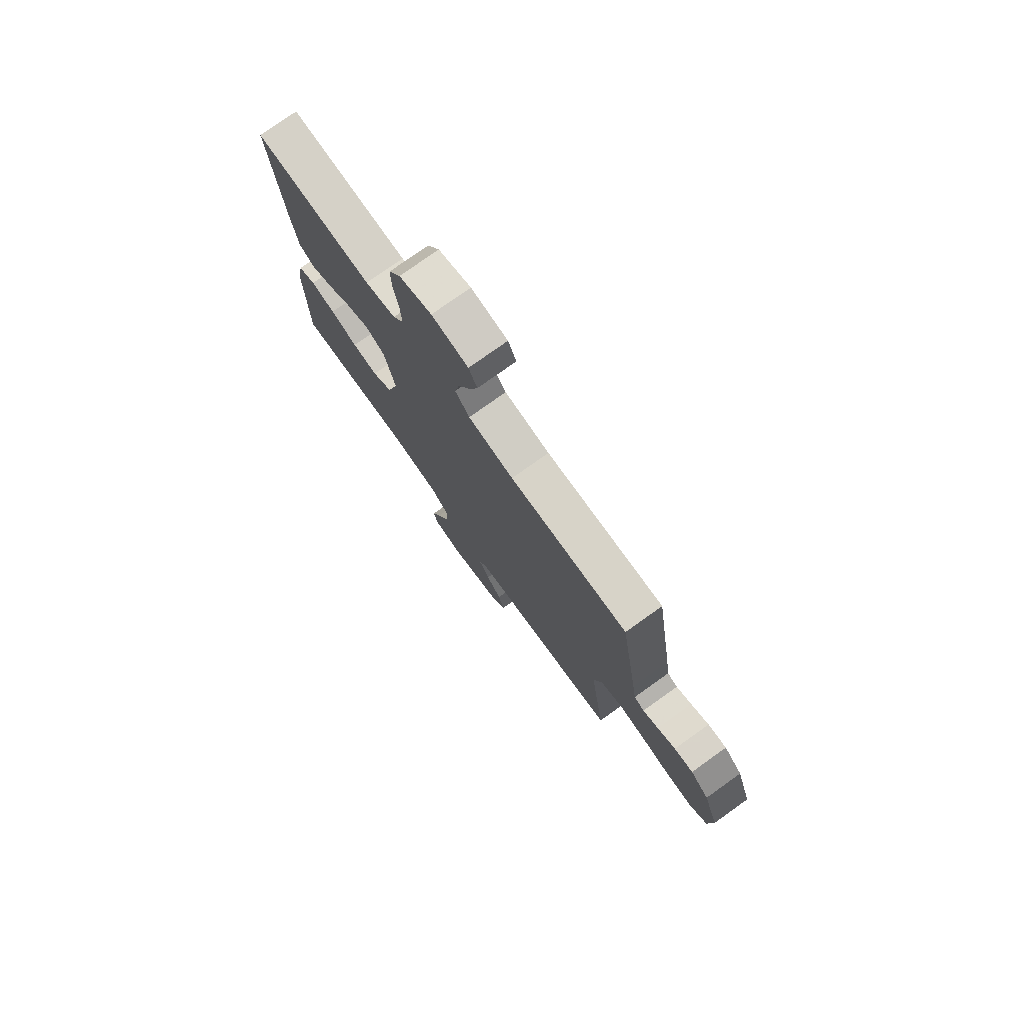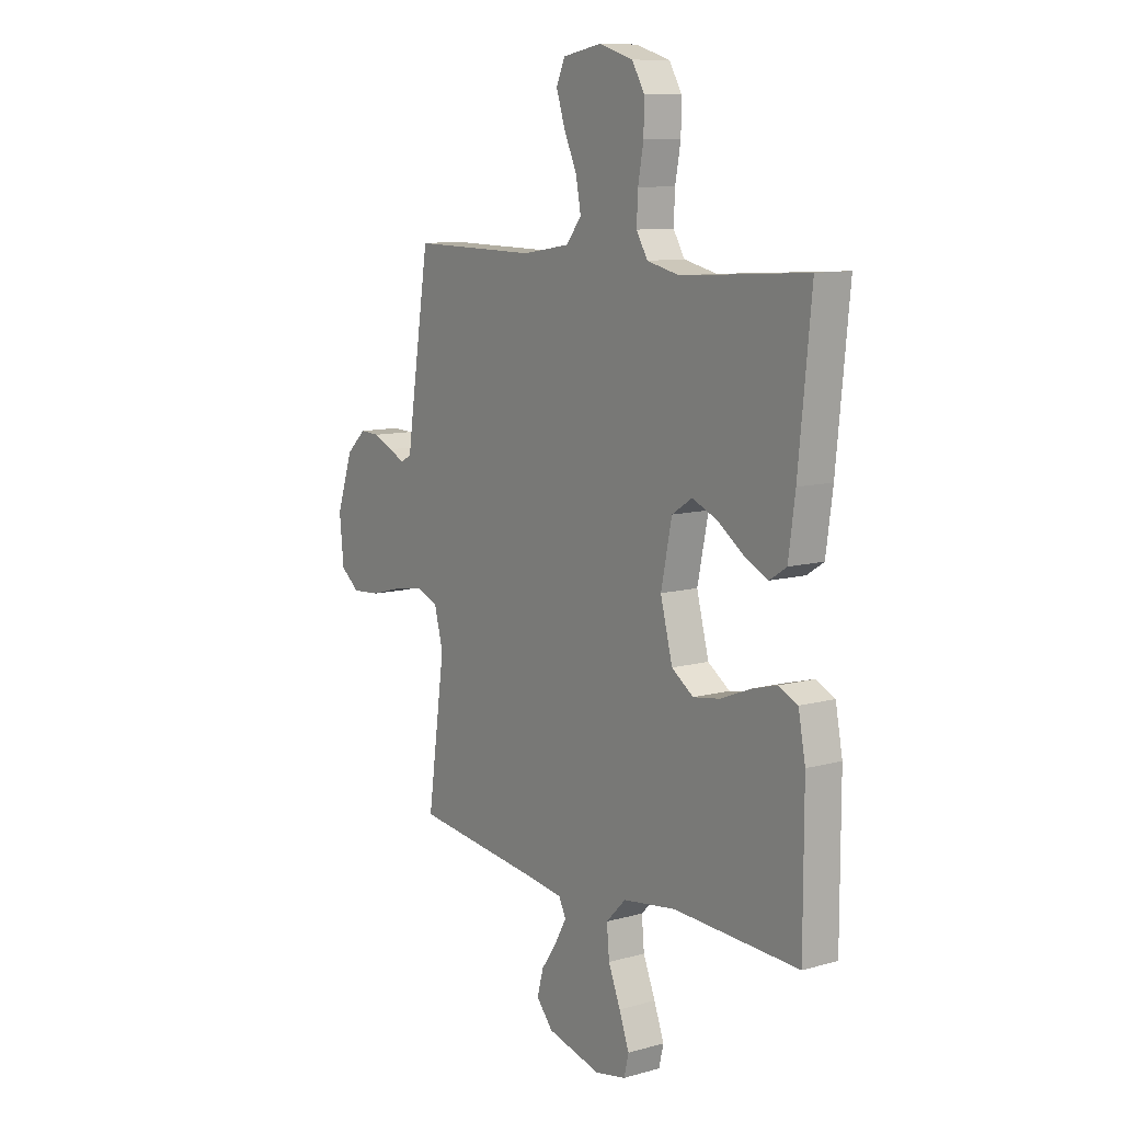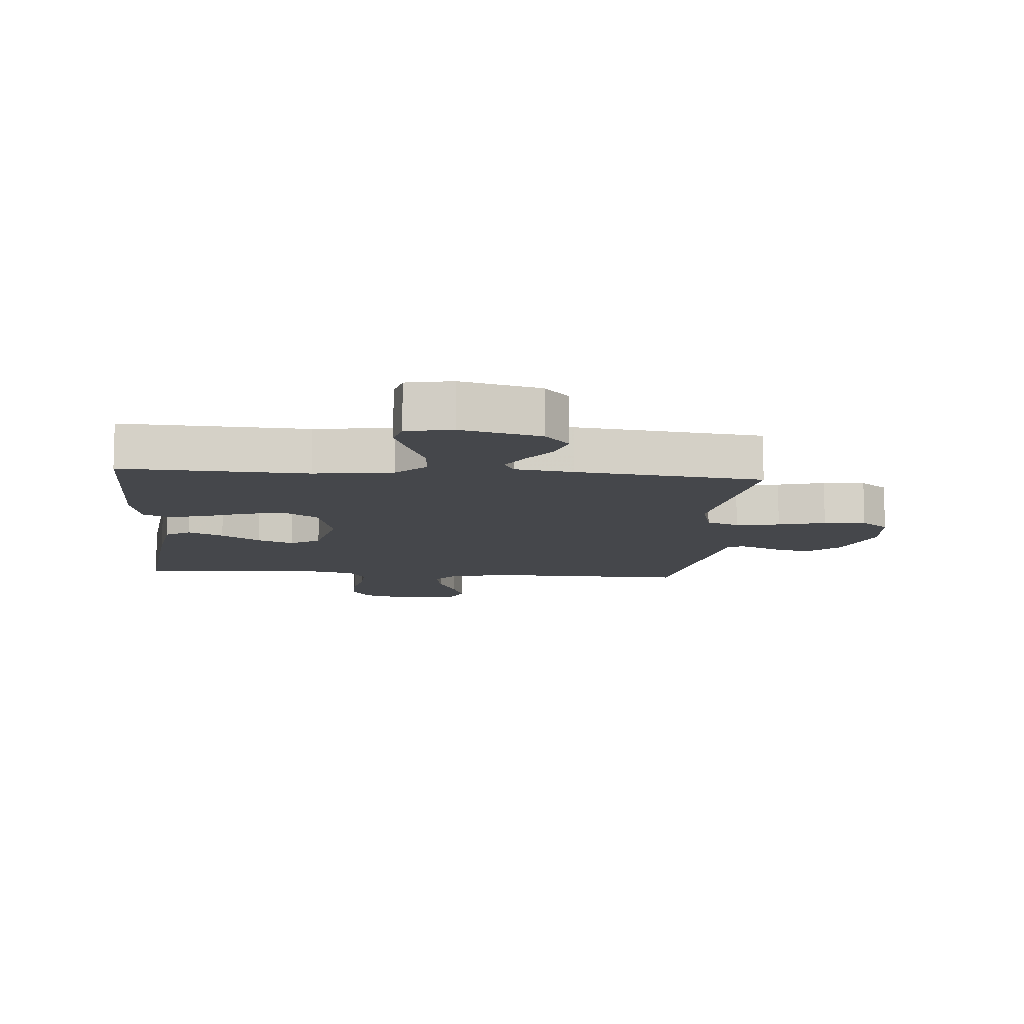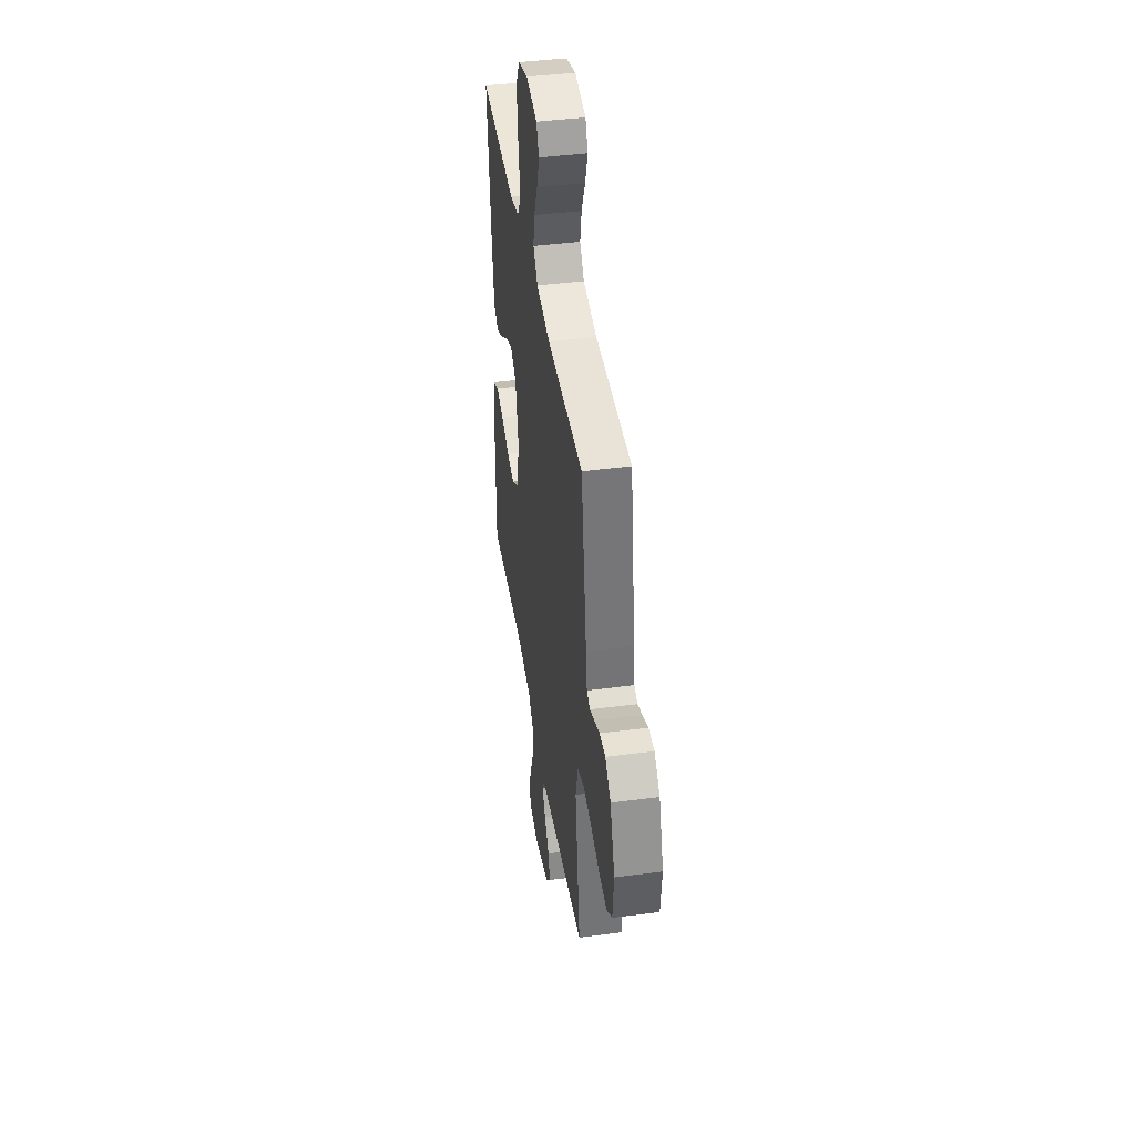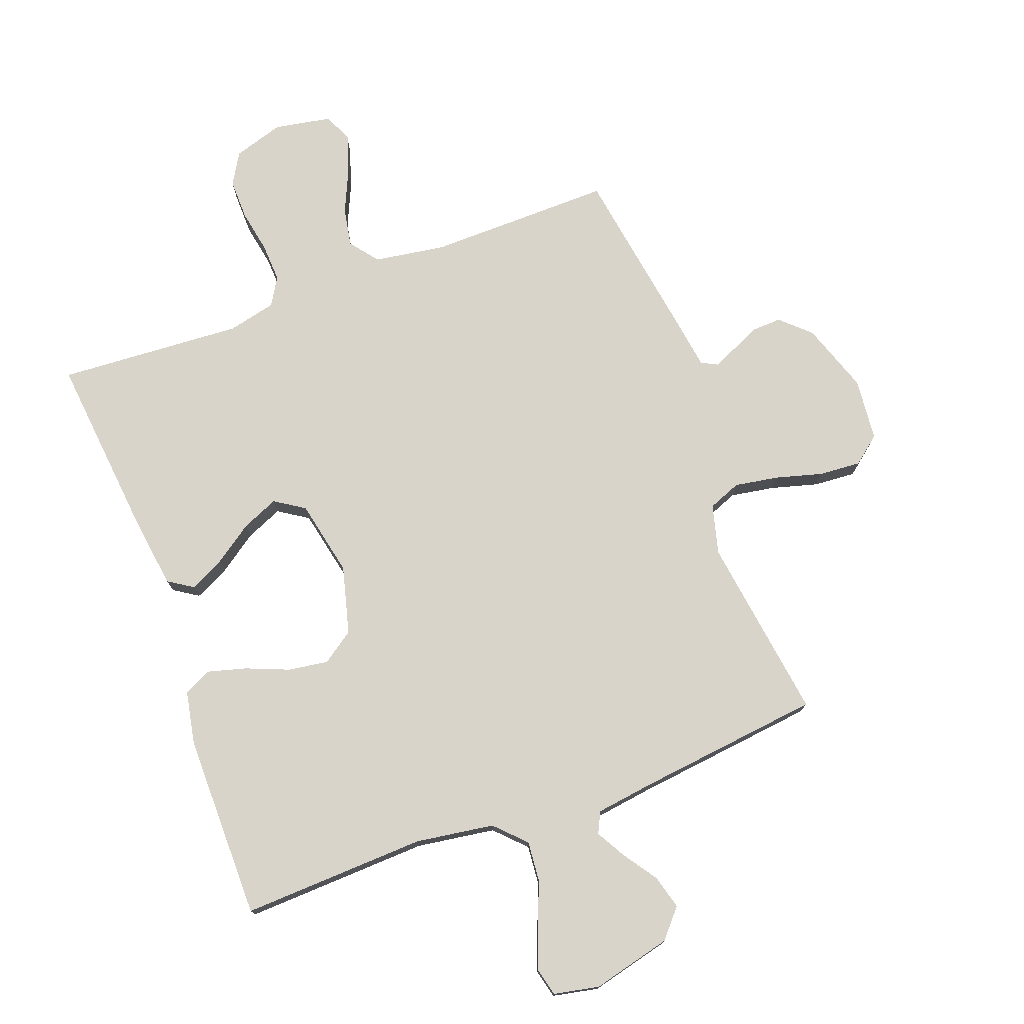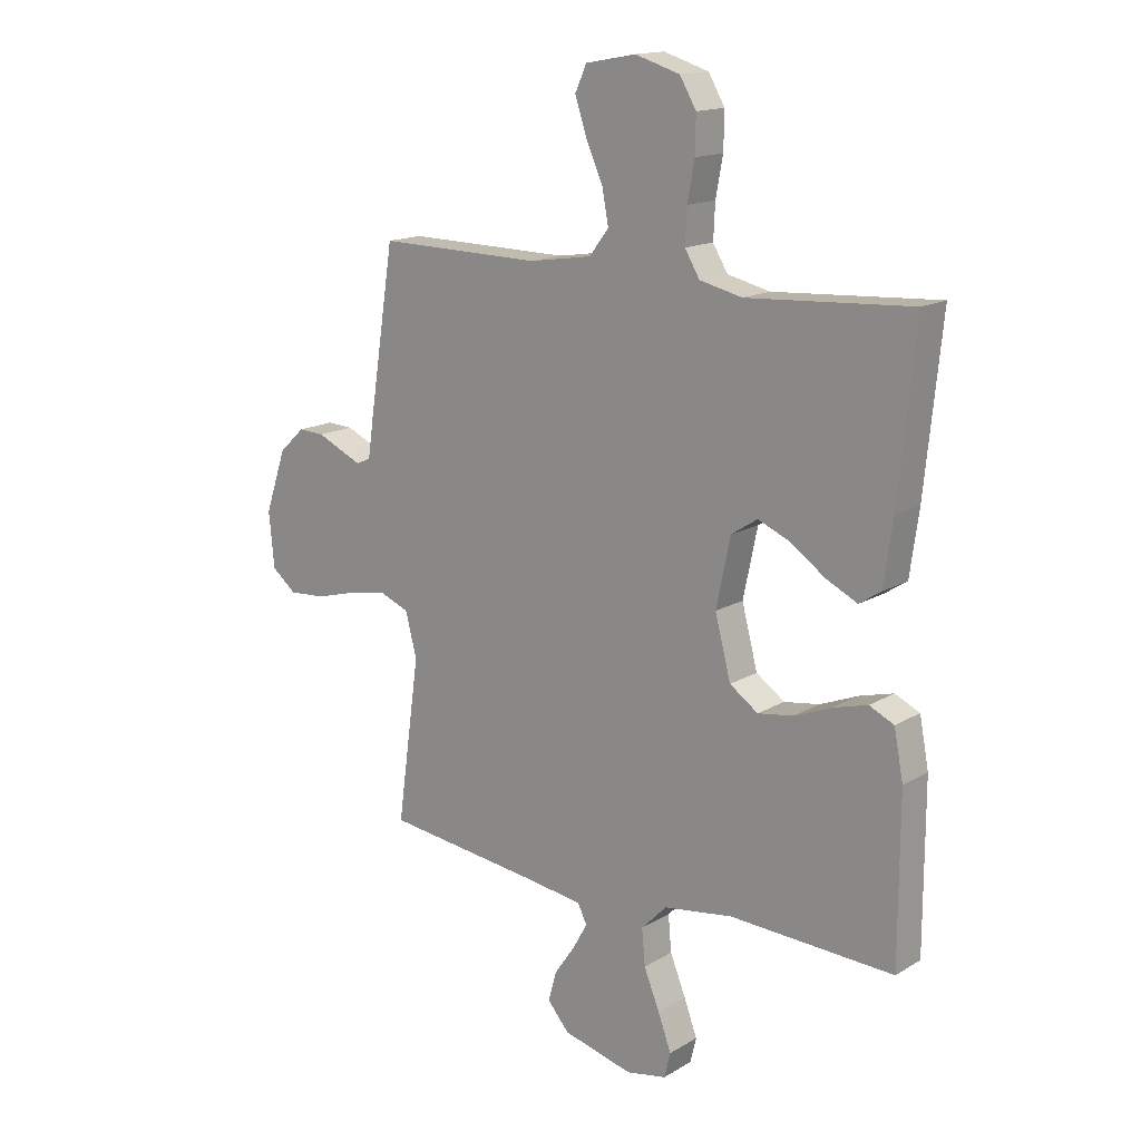
<metadata>
{"format":"obj","ext":"obj","renderer":"f3d","projection":"perspective","resolution":1024,"background":"white","views":[{"elev":77.0,"azim":-125.5,"up":"+Z"},{"elev":10.1,"azim":54.8,"up":"+Z"},{"elev":-10.4,"azim":175.0,"up":"+Y"},{"elev":42.5,"azim":-98.9,"up":"+Z"},{"elev":75.6,"azim":159.6,"up":"+Y"},{"elev":15.6,"azim":39.3,"up":"+Z"}]}
</metadata>
<code>
v -0.5 0.07 -0.5
v -0.458 0.07 -0.2
v -0.479 0.07 -0.12
v -0.532 0.07 -0.099
v -0.603 0.07 -0.111
v -0.679 0.07 -0.132
v -0.747 0.07 -0.137
v -0.792 0.07 -0.101
v -0.802 0.07 0
v -0.763 0.07 0.114
v -0.716 0.07 0.158
v -0.668 0.07 0.156
v -0.622 0.07 0.135
v -0.583 0.07 0.118
v -0.557 0.07 0.131
v -0.547 0.07 0.2
v -0.5 0.07 0.5
v -0.2 0.07 0.496
v -0.085 0.07 0.514
v -0.049 0.07 0.56
v -0.061 0.07 0.623
v -0.092 0.07 0.692
v -0.113 0.07 0.756
v -0.092 0.07 0.802
v 0 0.07 0.819
v 0.082 0.07 0.794
v 0.112 0.07 0.743
v 0.111 0.07 0.677
v 0.098 0.07 0.607
v 0.095 0.07 0.544
v 0.122 0.07 0.499
v 0.2 0.07 0.481
v 0.5 0.07 0.5
v 0.47 0.07 0.2
v 0.454 0.07 0.084
v 0.414 0.07 0.058
v 0.357 0.07 0.086
v 0.294 0.07 0.13
v 0.235 0.07 0.155
v 0.187 0.07 0.124
v 0.161 0.07 0
v 0.19 0.07 -0.11
v 0.242 0.07 -0.146
v 0.307 0.07 -0.136
v 0.376 0.07 -0.108
v 0.438 0.07 -0.091
v 0.483 0.07 -0.112
v 0.5 0.07 -0.2
v 0.5 0.07 -0.5
v 0.2 0.07 -0.488
v 0.073 0.07 -0.507
v 0.026 0.07 -0.555
v 0.032 0.07 -0.621
v 0.061 0.07 -0.692
v 0.085 0.07 -0.757
v 0.074 0.07 -0.803
v 0 0.07 -0.818
v -0.129 0.07 -0.786
v -0.169 0.07 -0.74
v -0.154 0.07 -0.685
v -0.116 0.07 -0.63
v -0.089 0.07 -0.582
v -0.106 0.07 -0.548
v -0.2 0.07 -0.535
v -0.5 0 -0.5
v -0.458 0 -0.2
v -0.479 0 -0.12
v -0.532 0 -0.099
v -0.603 0 -0.111
v -0.679 0 -0.132
v -0.747 0 -0.137
v -0.792 0 -0.101
v -0.802 0 0
v -0.763 0 0.114
v -0.716 0 0.158
v -0.668 0 0.156
v -0.622 0 0.135
v -0.583 0 0.118
v -0.557 0 0.131
v -0.547 0 0.2
v -0.5 0 0.5
v -0.2 0 0.496
v -0.085 0 0.514
v -0.049 0 0.56
v -0.061 0 0.623
v -0.092 0 0.692
v -0.113 0 0.756
v -0.092 0 0.802
v 0 0 0.819
v 0.082 0 0.794
v 0.112 0 0.743
v 0.111 0 0.677
v 0.098 0 0.607
v 0.095 0 0.544
v 0.122 0 0.499
v 0.2 0 0.481
v 0.5 0 0.5
v 0.47 0 0.2
v 0.454 0 0.084
v 0.414 0 0.058
v 0.357 0 0.086
v 0.294 0 0.13
v 0.235 0 0.155
v 0.187 0 0.124
v 0.161 0 0
v 0.19 0 -0.11
v 0.242 0 -0.146
v 0.307 0 -0.136
v 0.376 0 -0.108
v 0.438 0 -0.091
v 0.483 0 -0.112
v 0.5 0 -0.2
v 0.5 0 -0.5
v 0.2 0 -0.488
v 0.073 0 -0.507
v 0.026 0 -0.555
v 0.032 0 -0.621
v 0.061 0 -0.692
v 0.085 0 -0.757
v 0.074 0 -0.803
v 0 0 -0.818
v -0.129 0 -0.786
v -0.169 0 -0.74
v -0.154 0 -0.685
v -0.116 0 -0.63
v -0.089 0 -0.582
v -0.106 0 -0.548
v -0.2 0 -0.535
f 59 60 61
f 58 59 61
f 57 58 61
f 56 57 61
f 55 56 61
f 54 55 61
f 53 54 61
f 52 53 61 62
f 51 52 62 63
f 48 49 50
f 47 48 50
f 46 47 50
f 45 46 50
f 44 45 50
f 43 44 50 51
f 51 63 64
f 43 51 64
f 42 43 64
f 36 37 38
f 35 36 38
f 34 35 38
f 33 34 38
f 32 33 38
f 31 32 38 39
f 30 31 39 40
f 27 28 29
f 26 27 29
f 25 26 29
f 24 25 29
f 23 24 29
f 22 23 29
f 21 22 29
f 20 21 29 30
f 30 40 41
f 20 30 41
f 19 20 41
f 15 16 17 18
f 11 12 13
f 10 11 13
f 9 10 13
f 8 9 13
f 7 8 13
f 6 7 13
f 5 6 13
f 4 5 13 14
f 3 4 14 15
f 64 1 2
f 42 64 2
f 41 42 2
f 19 41 2
f 18 19 2
f 18 2 3
f 3 15 18
f 125 124 123
f 125 123 122
f 125 122 121
f 125 121 120
f 125 120 119
f 125 119 118
f 125 118 117
f 126 125 117 116
f 127 126 116 115
f 114 113 112
f 114 112 111
f 114 111 110
f 114 110 109
f 114 109 108
f 115 114 108 107
f 128 127 115
f 128 115 107
f 128 107 106
f 102 101 100
f 102 100 99
f 102 99 98
f 102 98 97
f 102 97 96
f 103 102 96 95
f 104 103 95 94
f 93 92 91
f 93 91 90
f 93 90 89
f 93 89 88
f 93 88 87
f 93 87 86
f 93 86 85
f 94 93 85 84
f 105 104 94
f 105 94 84
f 105 84 83
f 82 81 80 79
f 77 76 75
f 77 75 74
f 77 74 73
f 77 73 72
f 77 72 71
f 77 71 70
f 77 70 69
f 78 77 69 68
f 79 78 68 67
f 66 65 128
f 66 128 106
f 66 106 105
f 66 105 83
f 66 83 82
f 67 66 82
f 82 79 67
f 1 65 66 2
f 2 66 67 3
f 3 67 68 4
f 4 68 69 5
f 5 69 70 6
f 6 70 71 7
f 7 71 72 8
f 8 72 73 9
f 9 73 74 10
f 10 74 75 11
f 11 75 76 12
f 12 76 77 13
f 13 77 78 14
f 14 78 79 15
f 15 79 80 16
f 16 80 81 17
f 17 81 82 18
f 18 82 83 19
f 19 83 84 20
f 20 84 85 21
f 21 85 86 22
f 22 86 87 23
f 23 87 88 24
f 24 88 89 25
f 25 89 90 26
f 26 90 91 27
f 27 91 92 28
f 28 92 93 29
f 29 93 94 30
f 30 94 95 31
f 31 95 96 32
f 32 96 97 33
f 33 97 98 34
f 34 98 99 35
f 35 99 100 36
f 36 100 101 37
f 37 101 102 38
f 38 102 103 39
f 39 103 104 40
f 40 104 105 41
f 41 105 106 42
f 42 106 107 43
f 43 107 108 44
f 44 108 109 45
f 45 109 110 46
f 46 110 111 47
f 47 111 112 48
f 48 112 113 49
f 49 113 114 50
f 50 114 115 51
f 51 115 116 52
f 52 116 117 53
f 53 117 118 54
f 54 118 119 55
f 55 119 120 56
f 56 120 121 57
f 57 121 122 58
f 58 122 123 59
f 59 123 124 60
f 60 124 125 61
f 61 125 126 62
f 62 126 127 63
f 63 127 128 64
f 64 128 65 1

</code>
